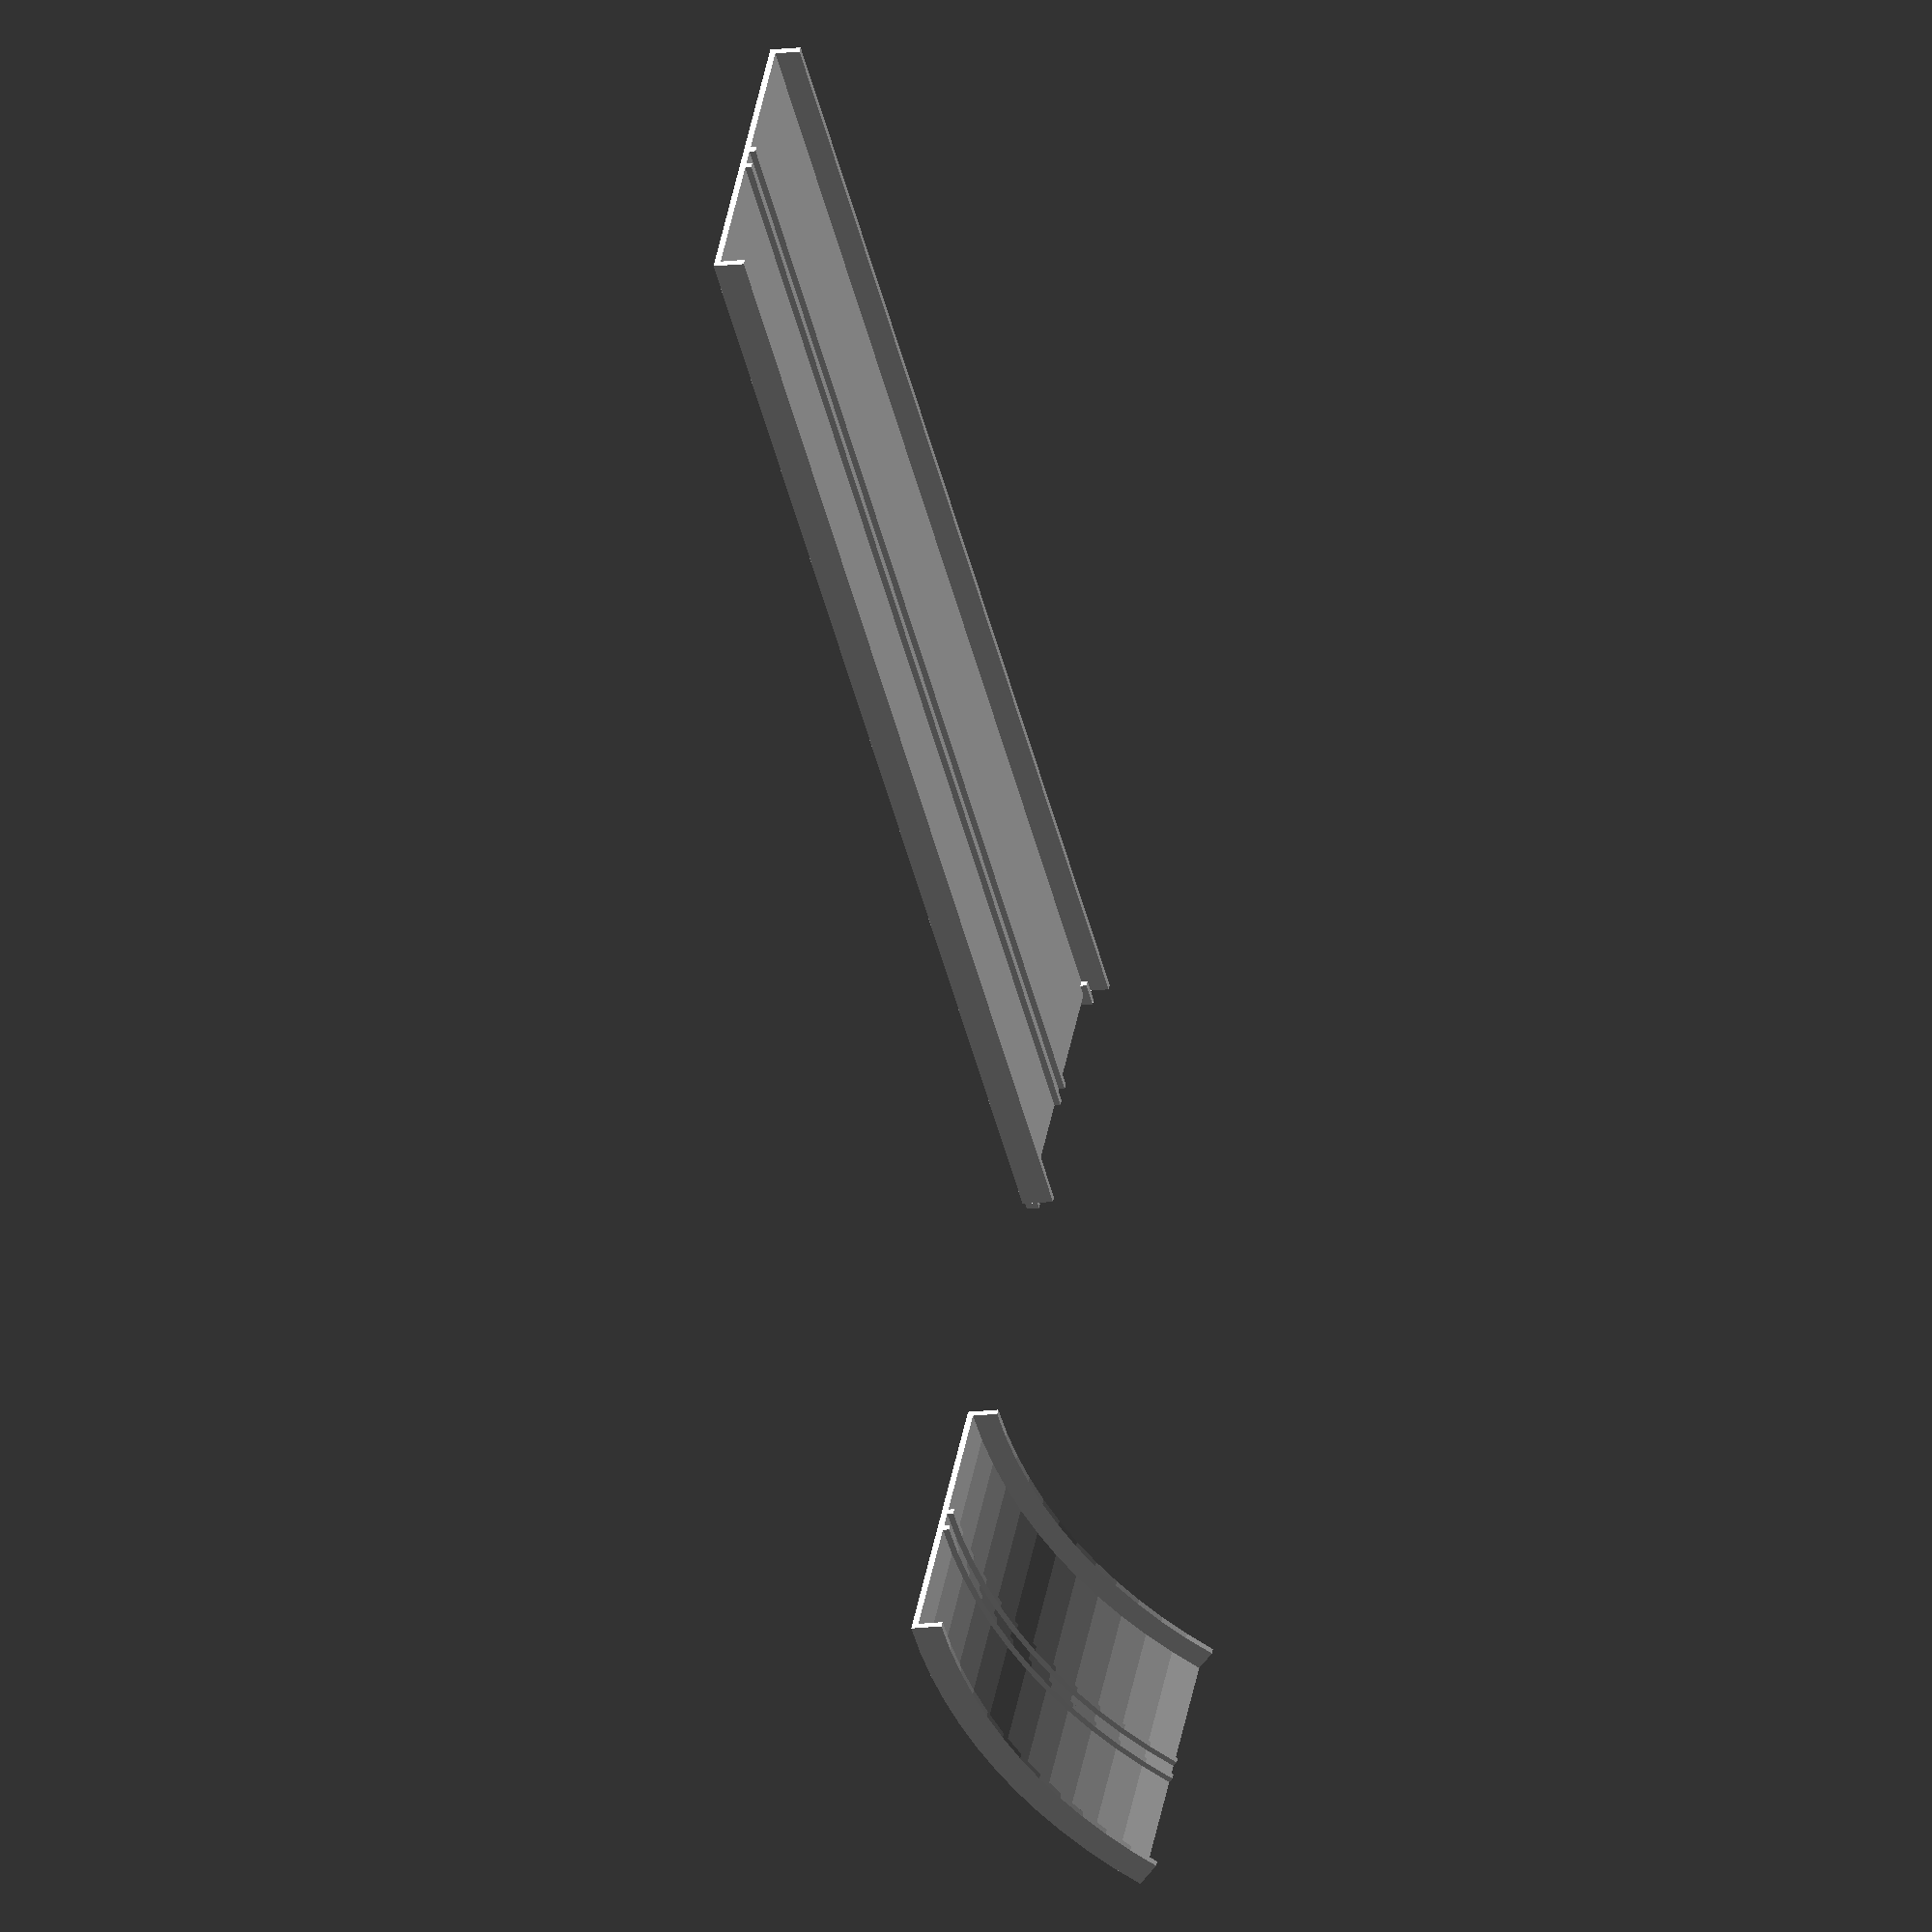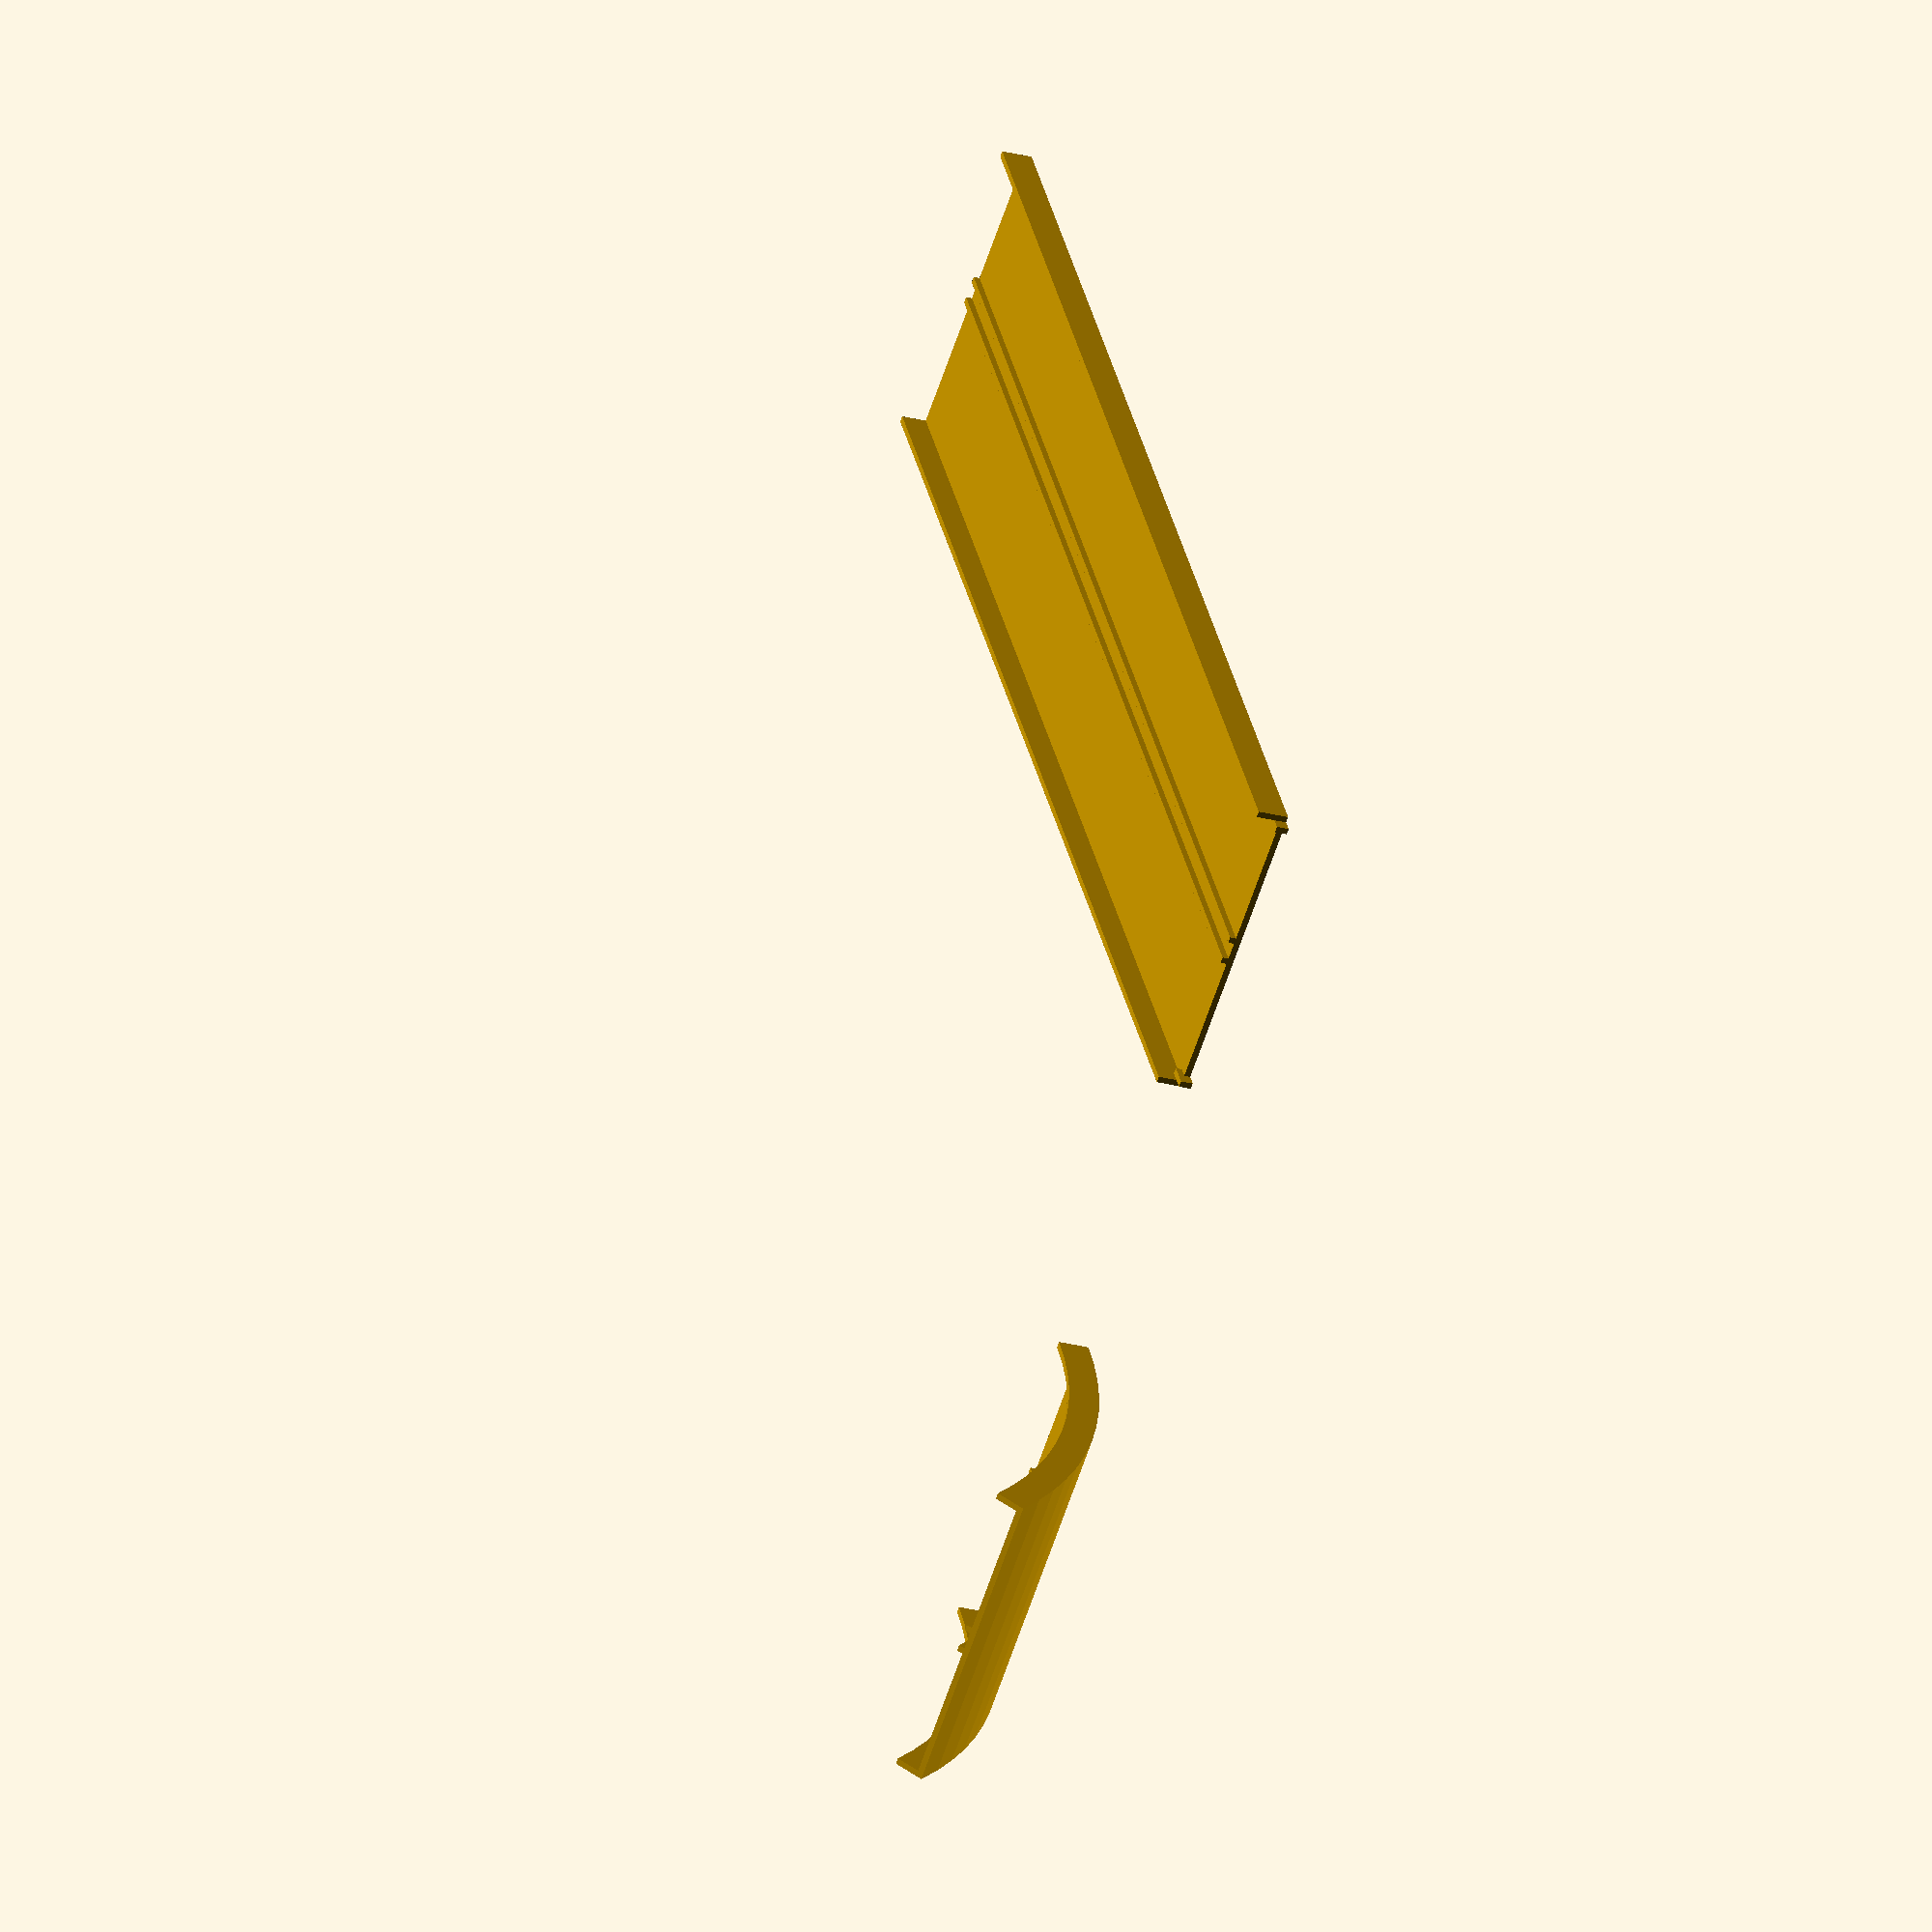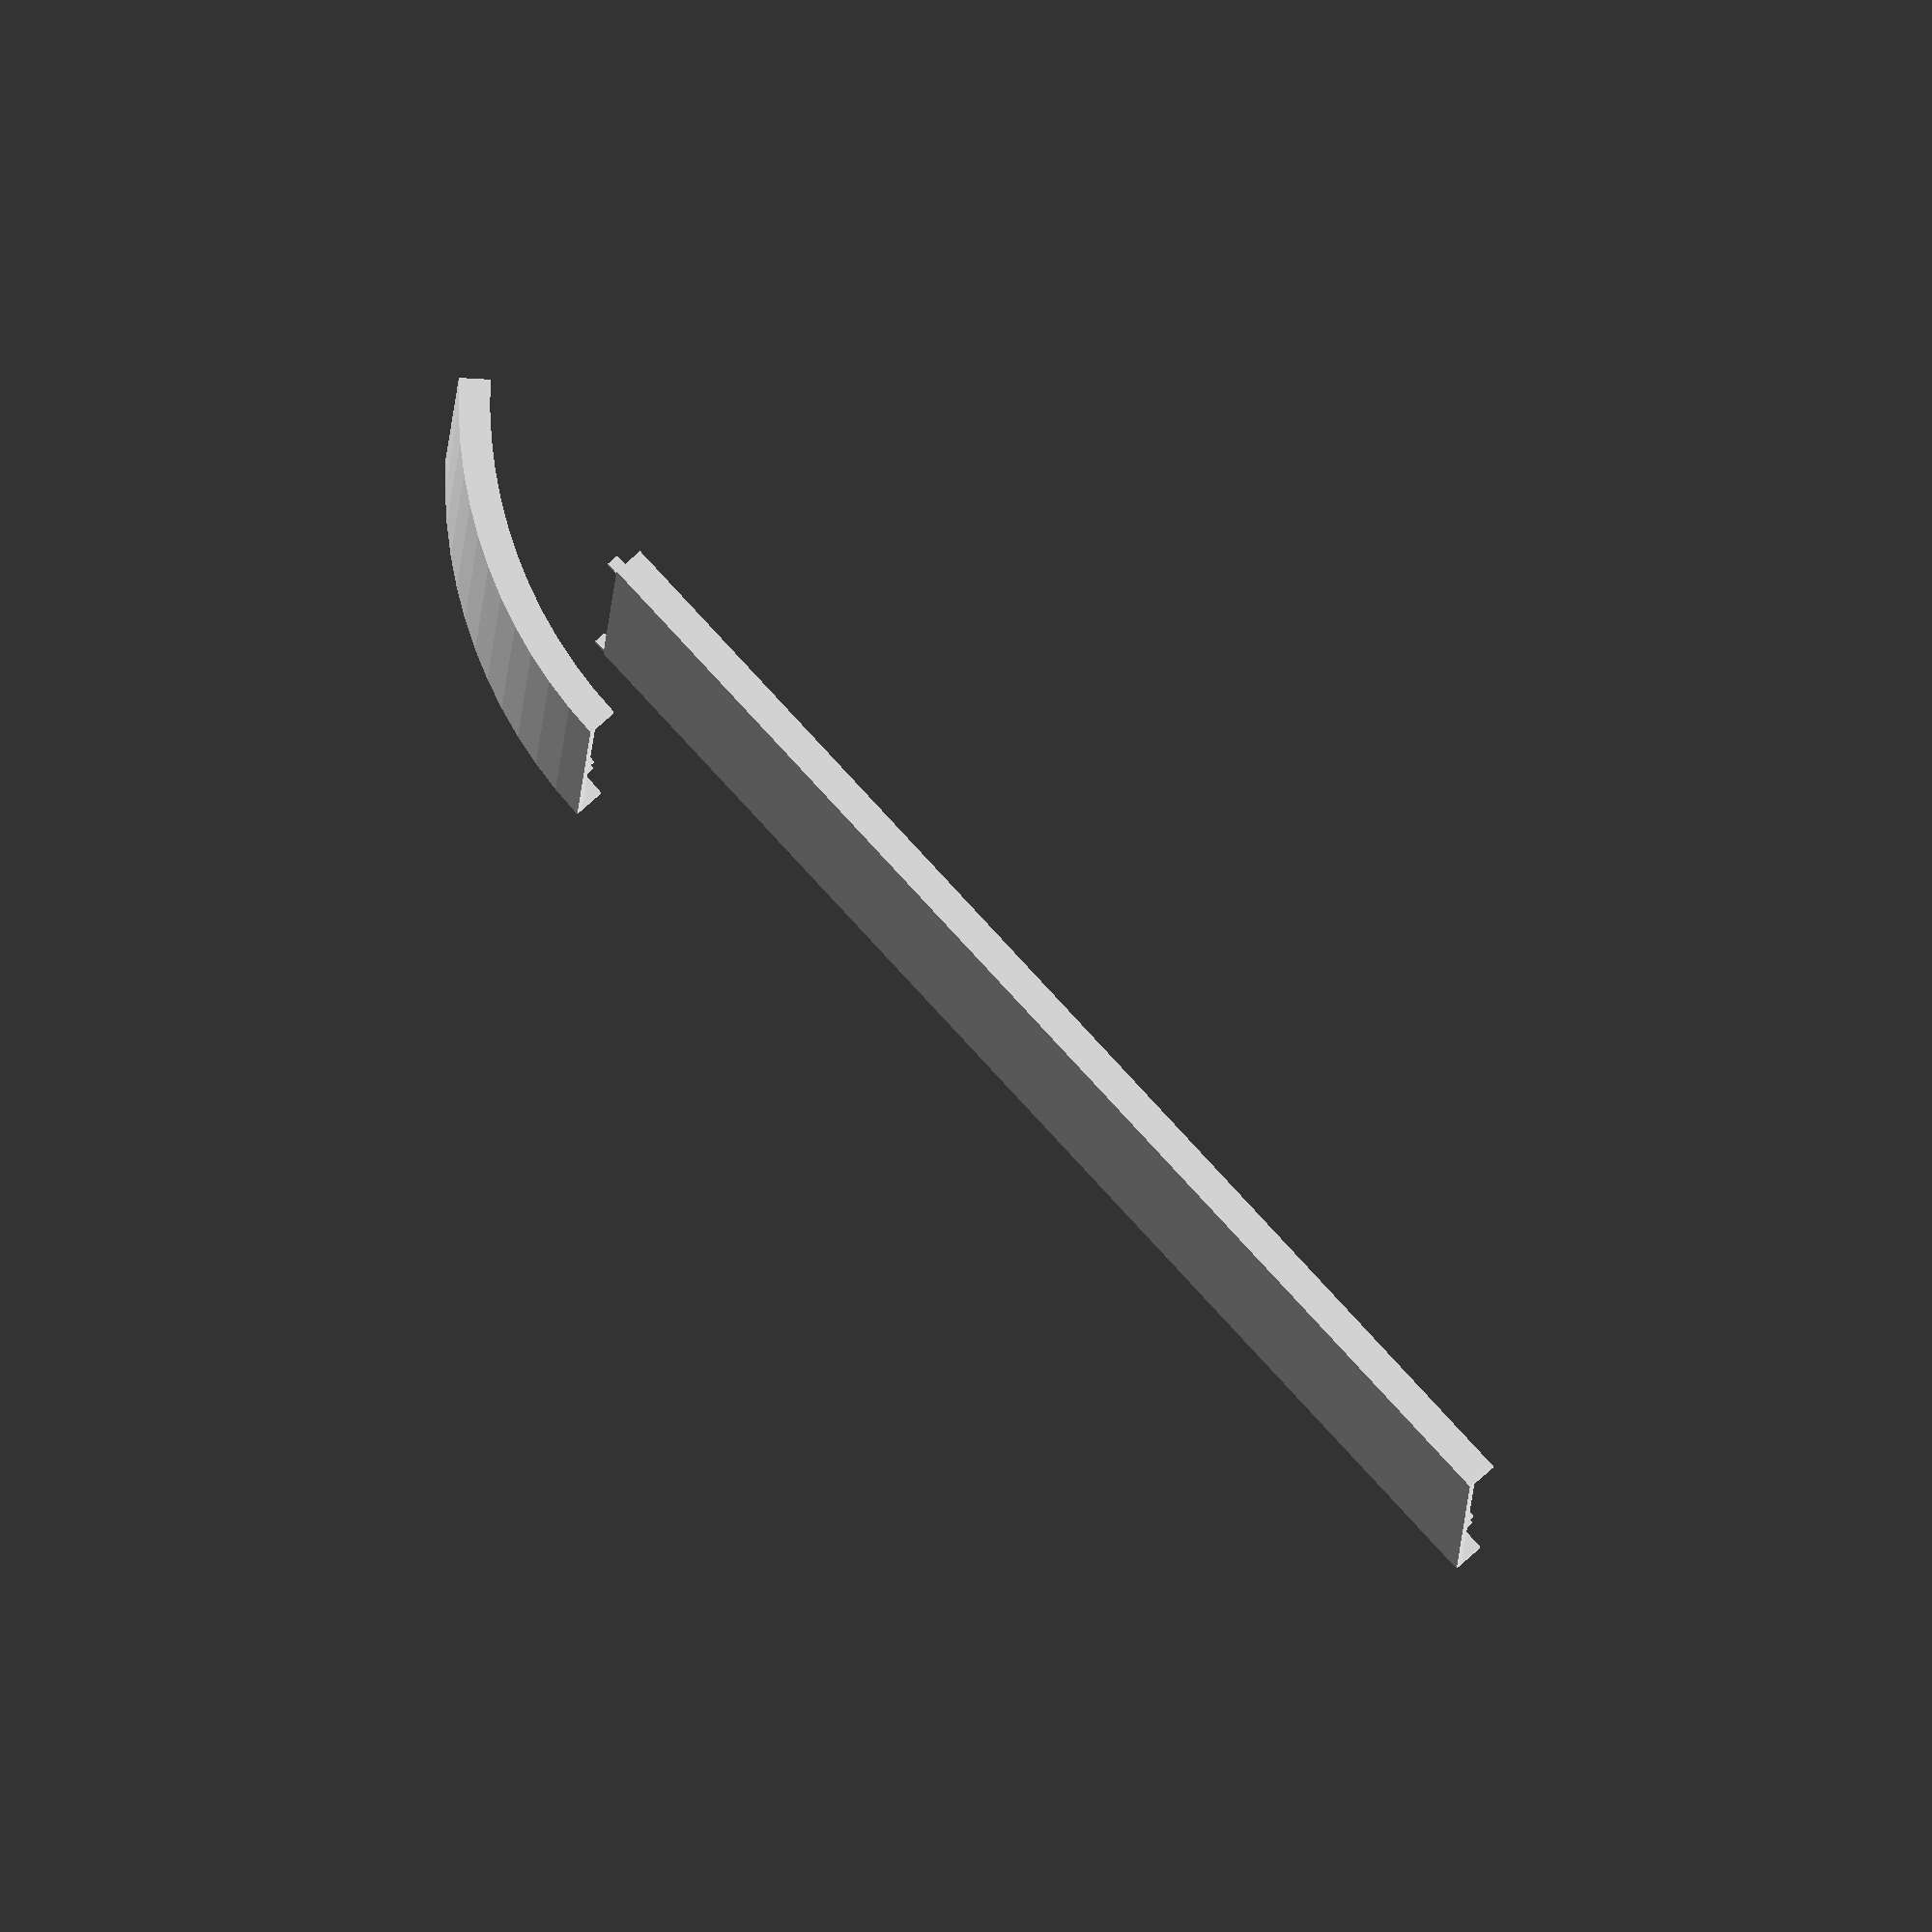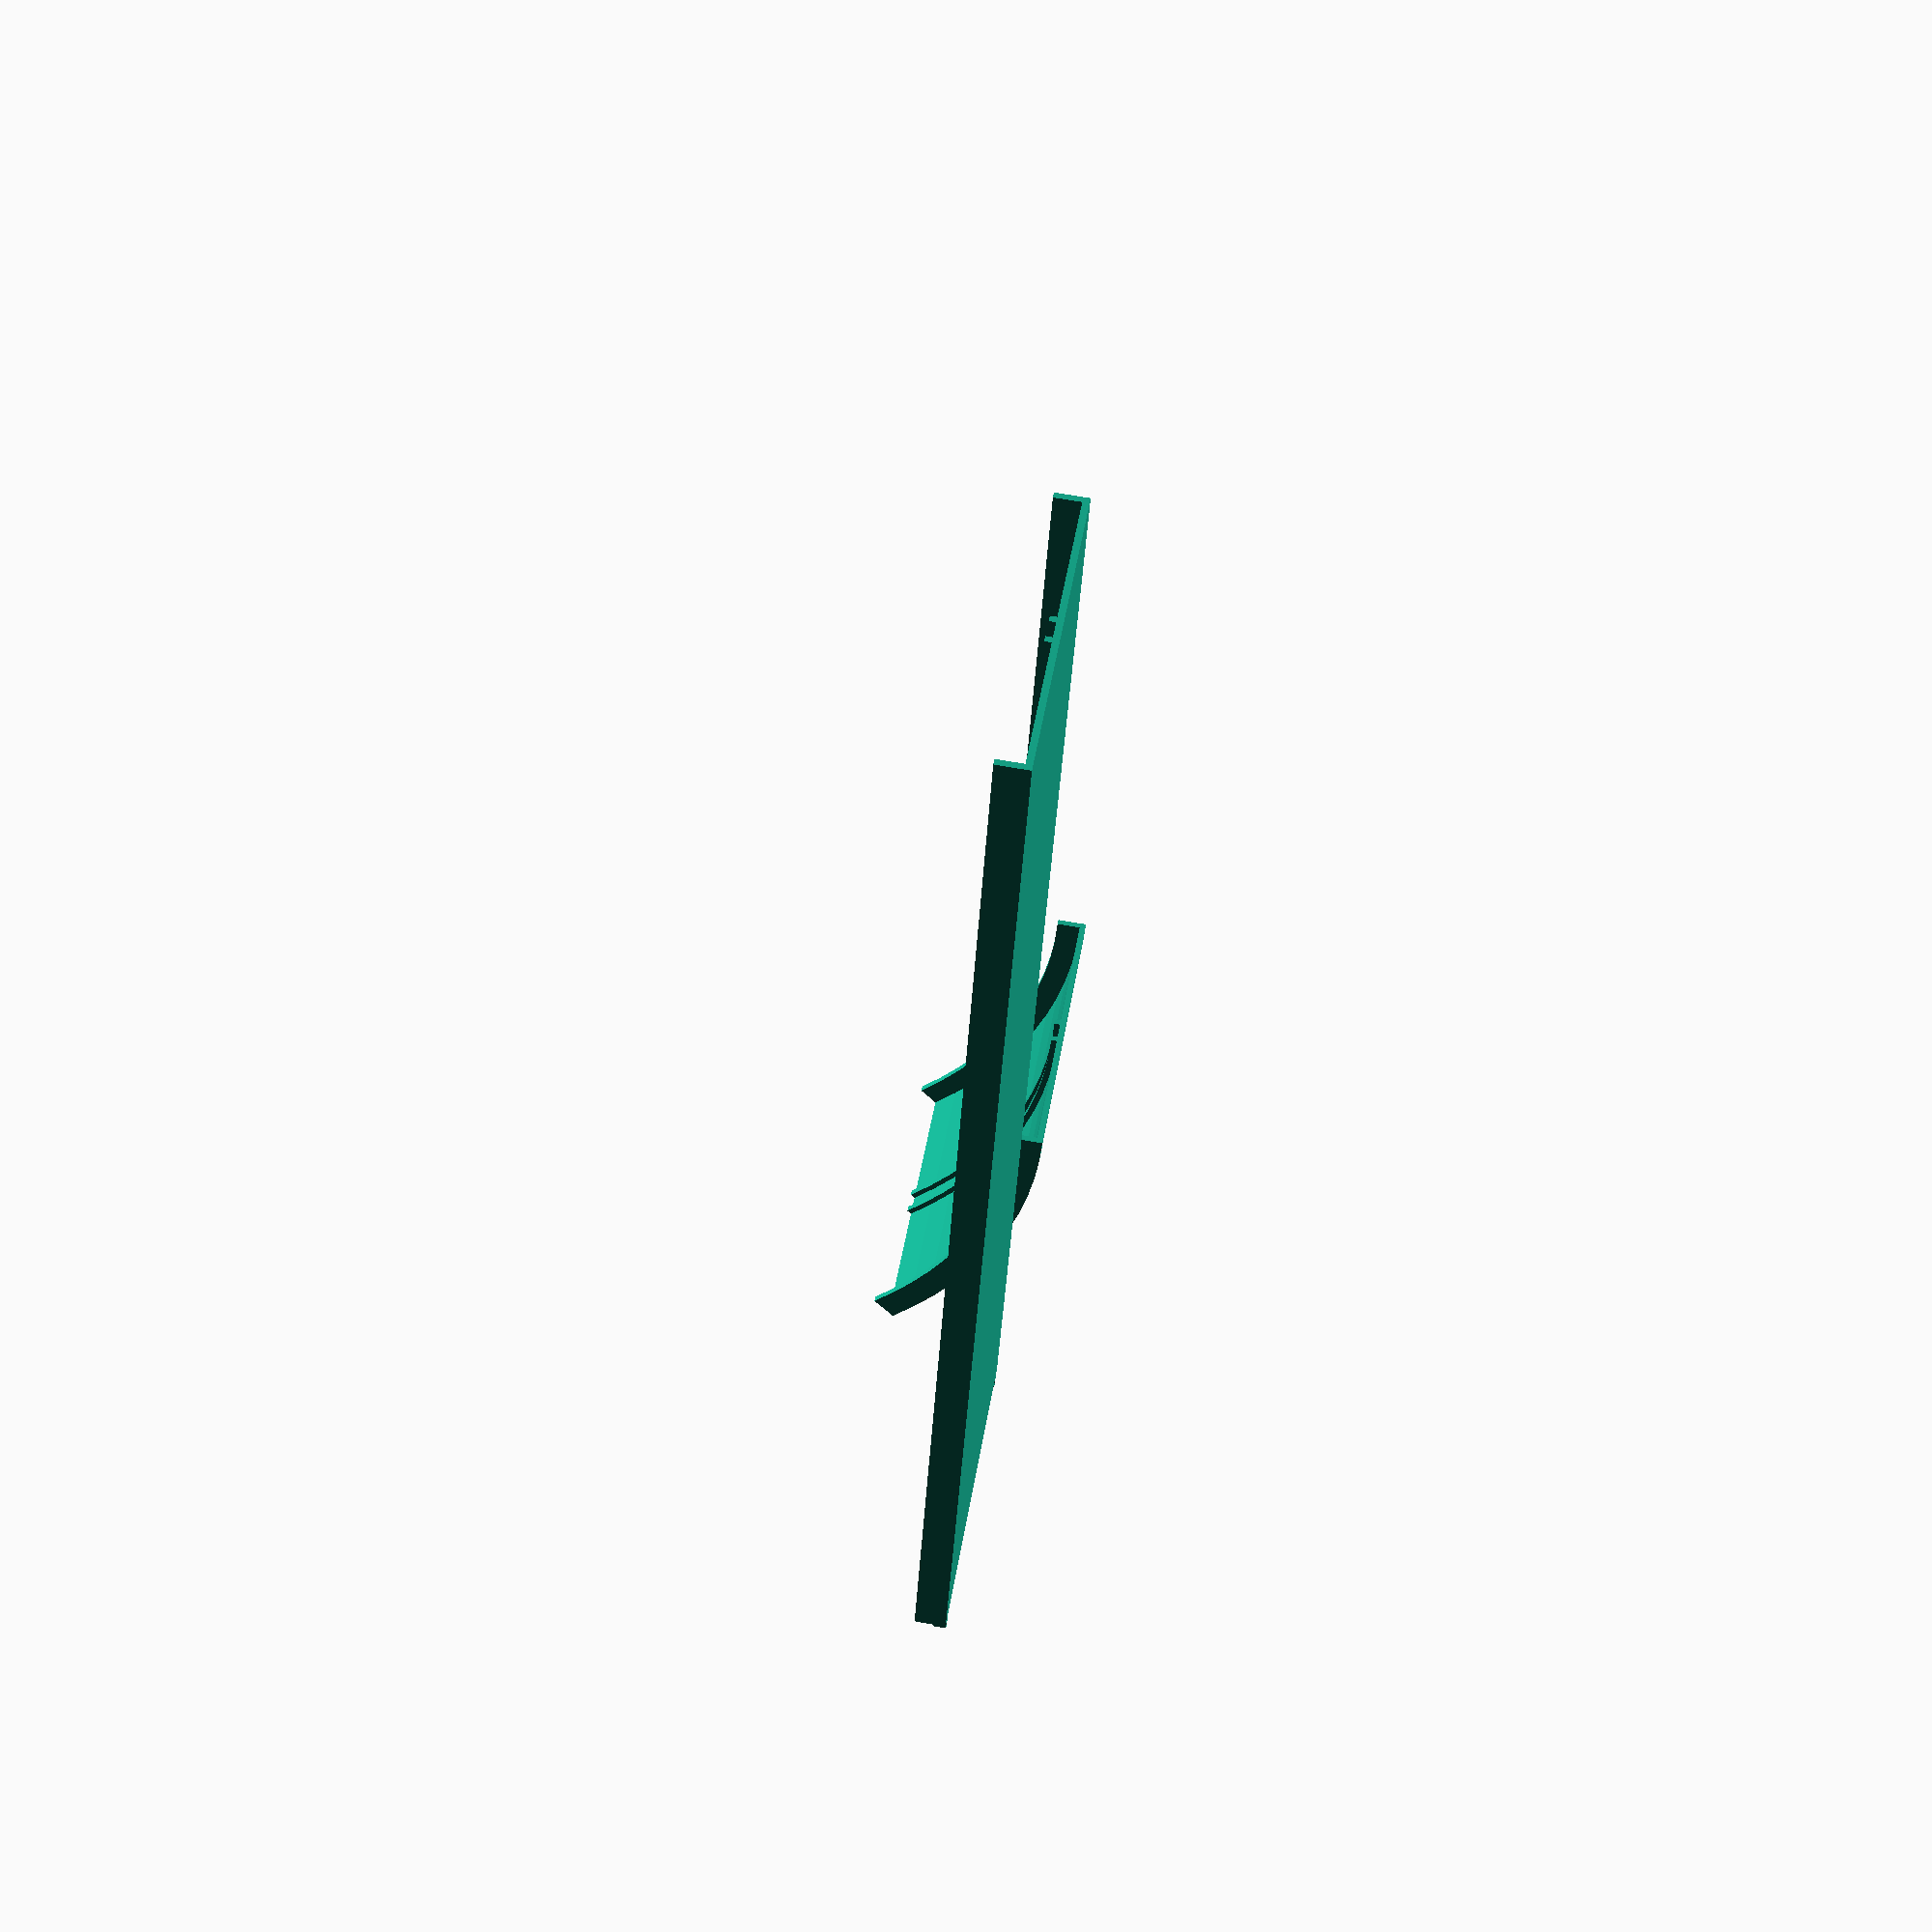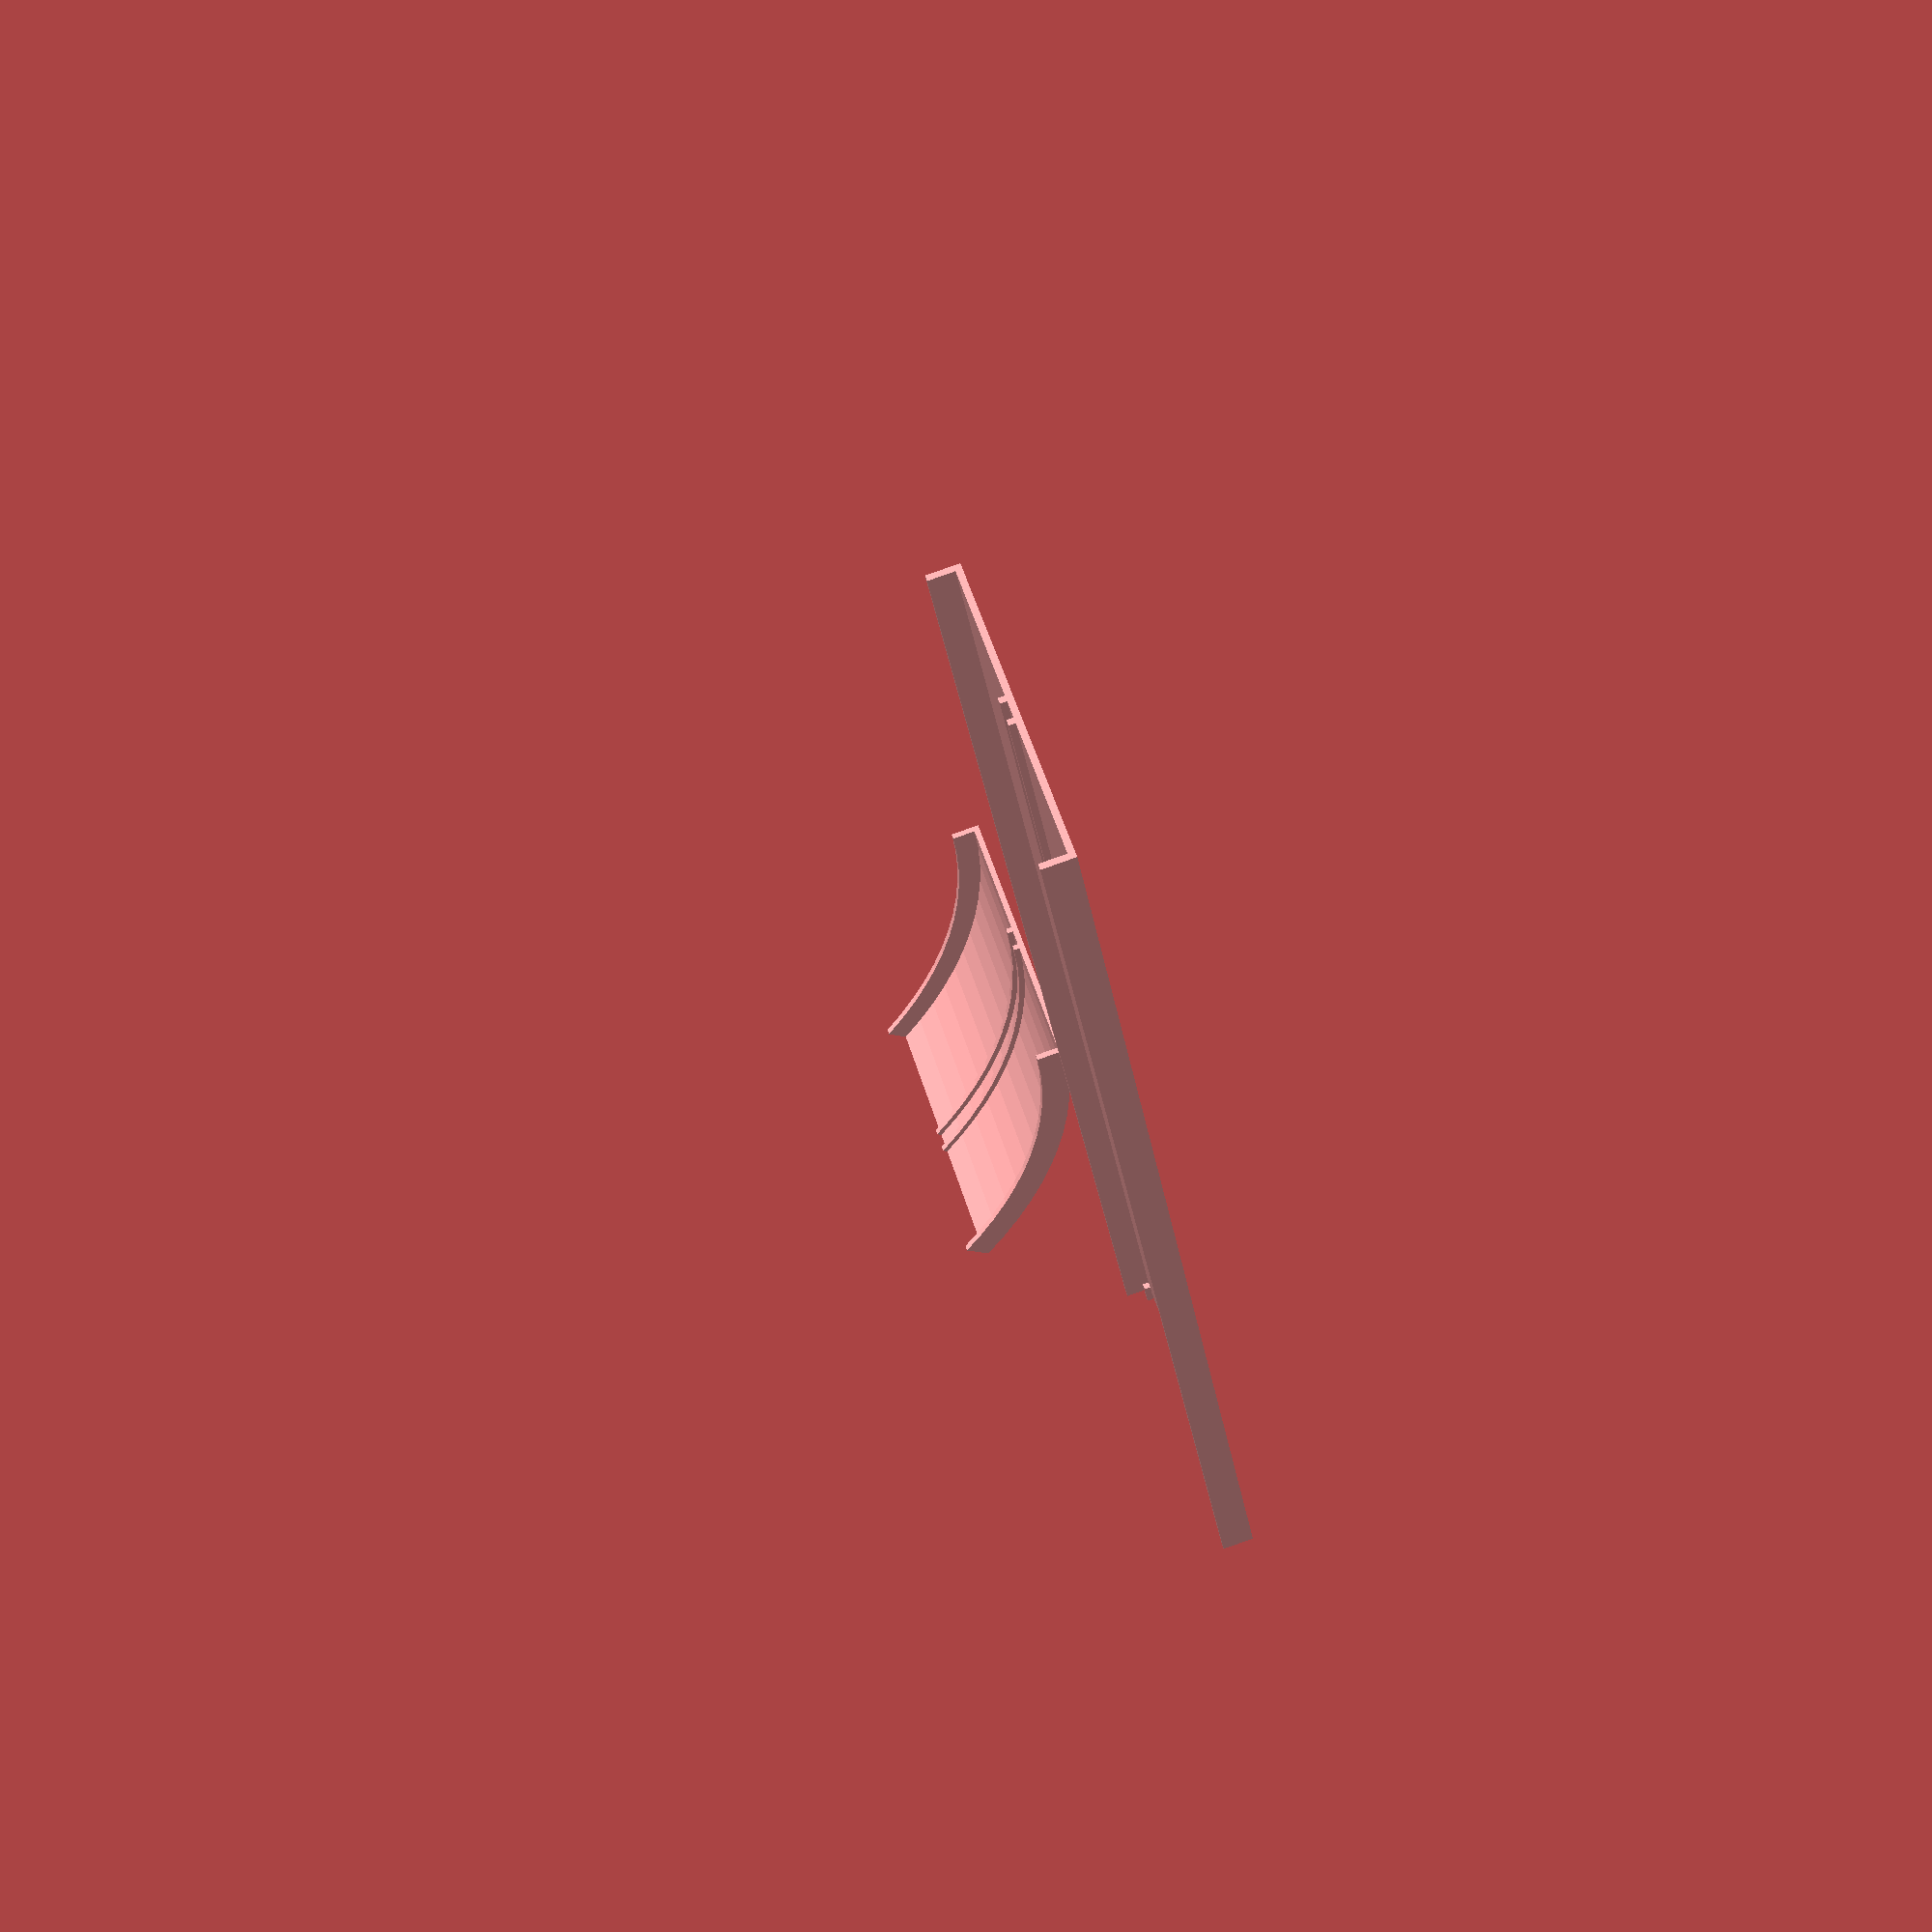
<openscad>


$fn=100;
width=50;
chanW=3;
th=1;
sLen=200;


rotate([90,0,0]) linear_extrude(sLen) prof(width, th, chanW);

translate([th,-2,0]) 
cube([th,4*th, 2*th]);

translate([width - th,-2,0]) 
cube([th,4*th, 2*th]);

translate([100,00,80]) rotate([0,90,0]) rotate_extrude(angle=45) rotate([0,0,90]) translate([0,-80,0]) #prof(width, th, chanW);

module prof(width, th, chanW) {
    tl=0.4;
polygon(
[
[0,0],[width+th, 0],[width+th, 5*th],[width, 5*th],[width, th],
[width/2 + chanW/2 + th+tl, th],[width/2 + chanW/2 + th+tl, 2*th],[width/2 + chanW/2 + th, 2*th],[width/2 + chanW/2+tl, 2*th],[width/2 + chanW/2+tl, th],
[width/2 - chanW/2-tl, th],[width/2 - chanW/2-tl, 2*th],[width/2 - chanW/2+th-tl, 2*th],[width/2 - chanW/2+th-tl, th],[th, th],
[th, 5*th],[0, 5*th]
]);
}
</openscad>
<views>
elev=12.6 azim=125.8 roll=287.5 proj=o view=solid
elev=207.1 azim=327.3 roll=112.0 proj=o view=wireframe
elev=107.3 azim=266.5 roll=312.4 proj=o view=wireframe
elev=111.2 azim=340.4 roll=80.0 proj=p view=solid
elev=275.2 azim=151.2 roll=70.5 proj=p view=solid
</views>
